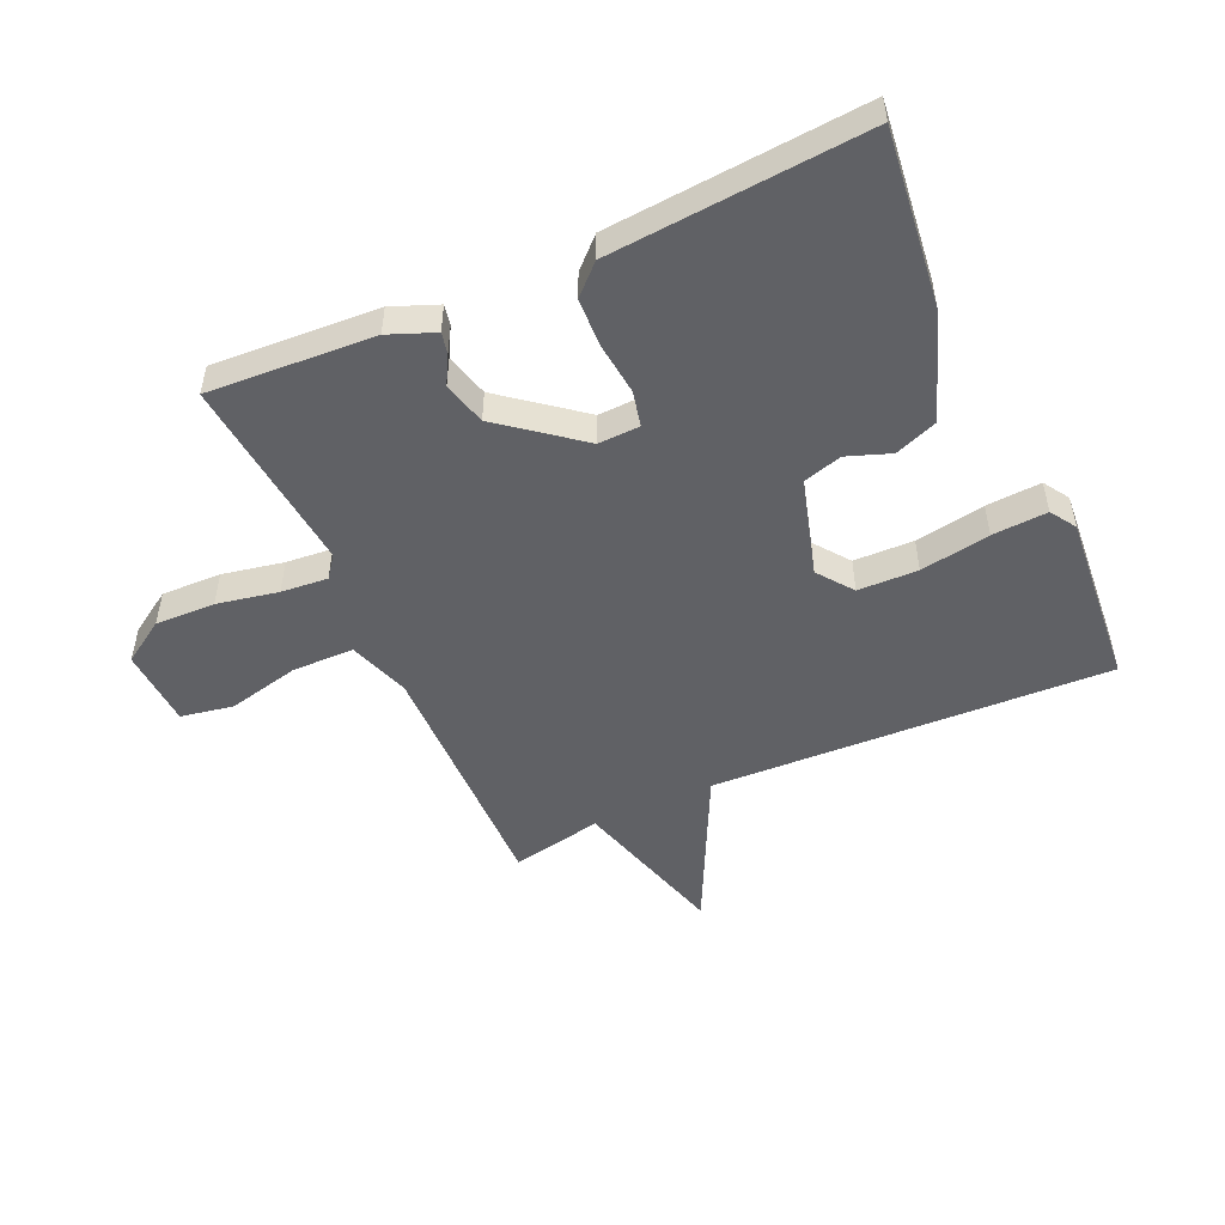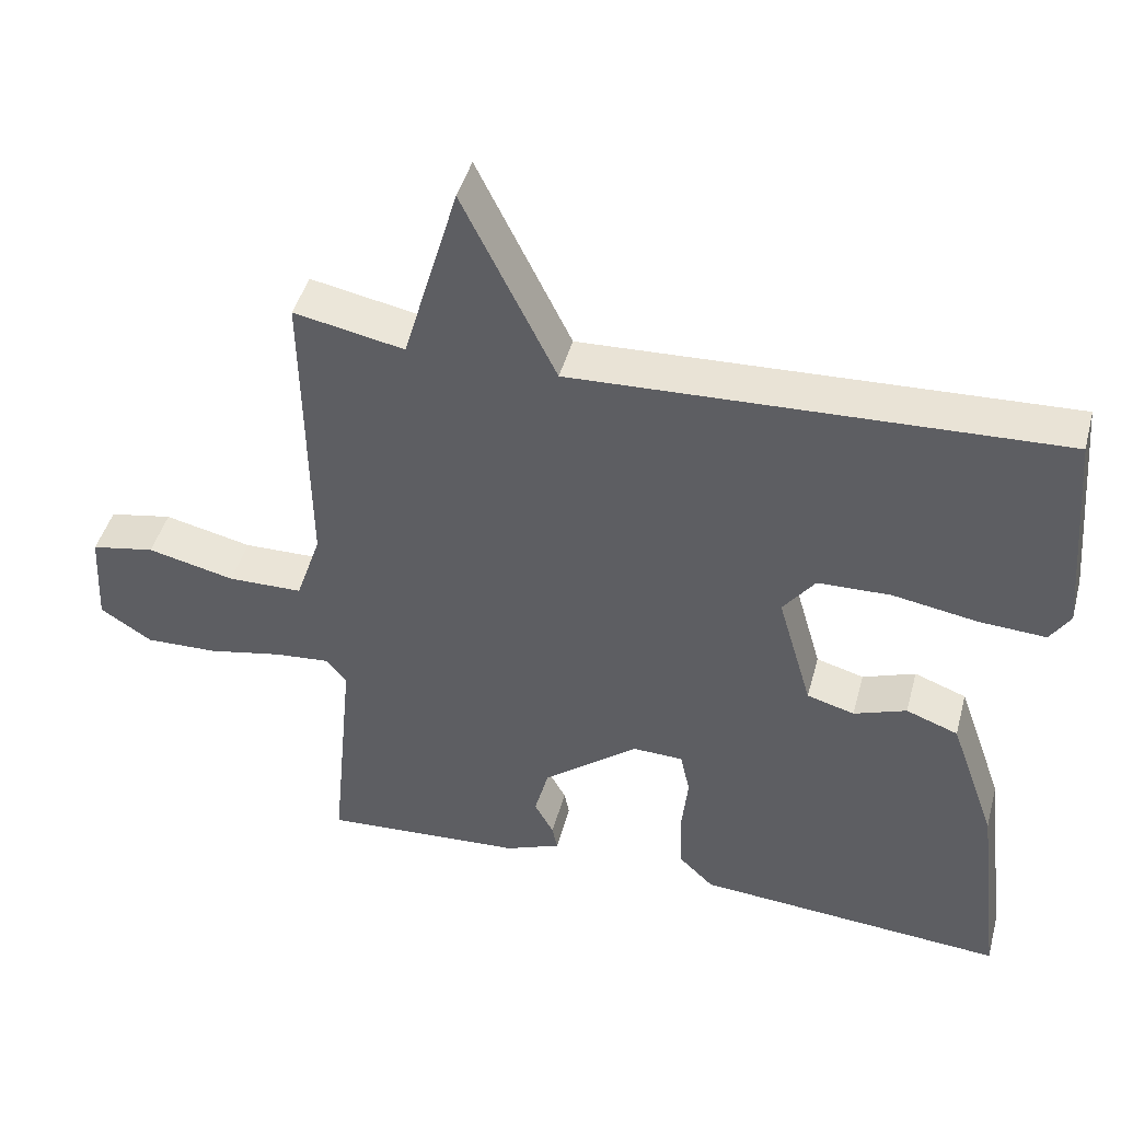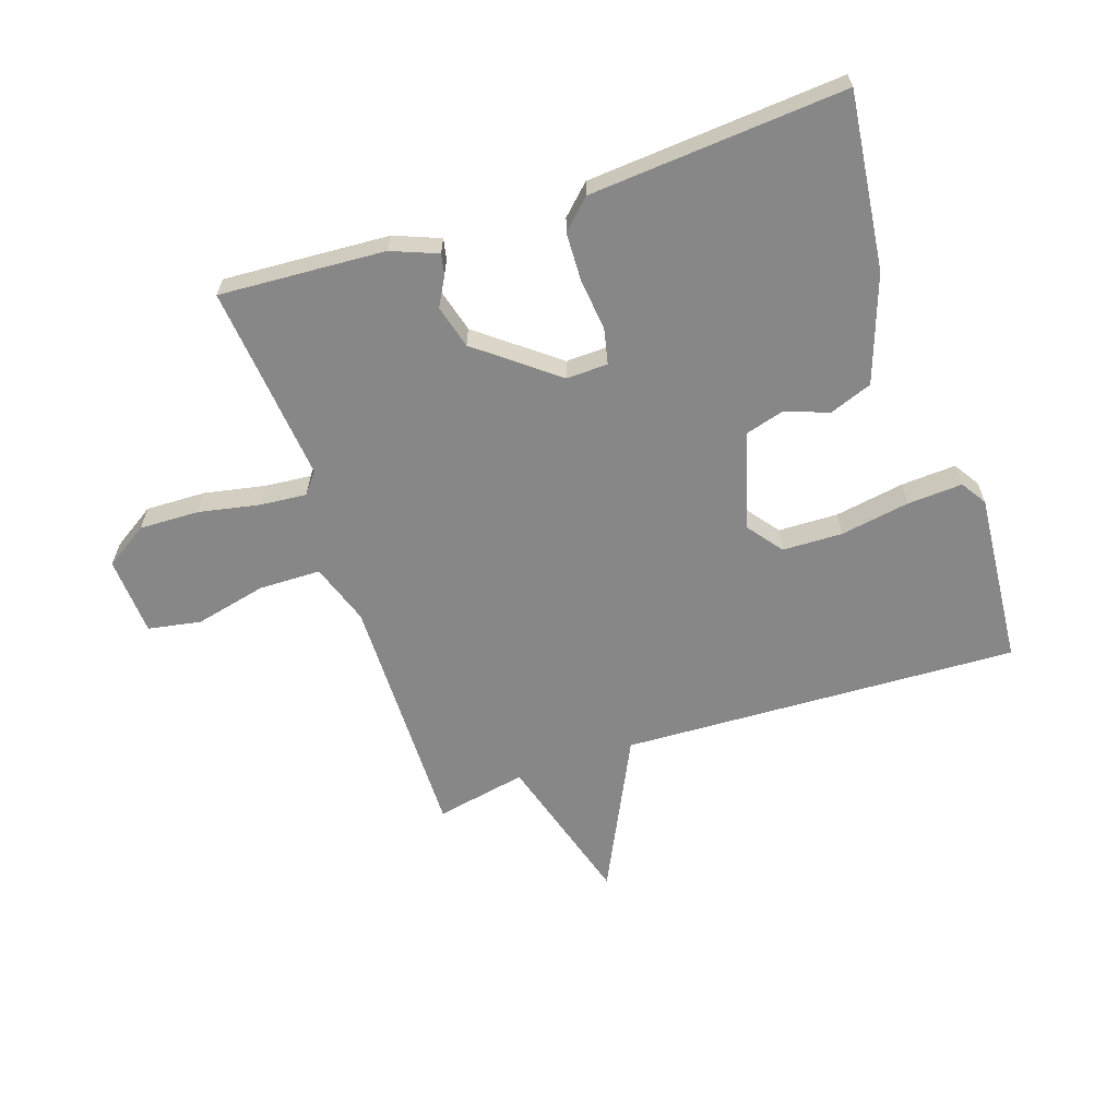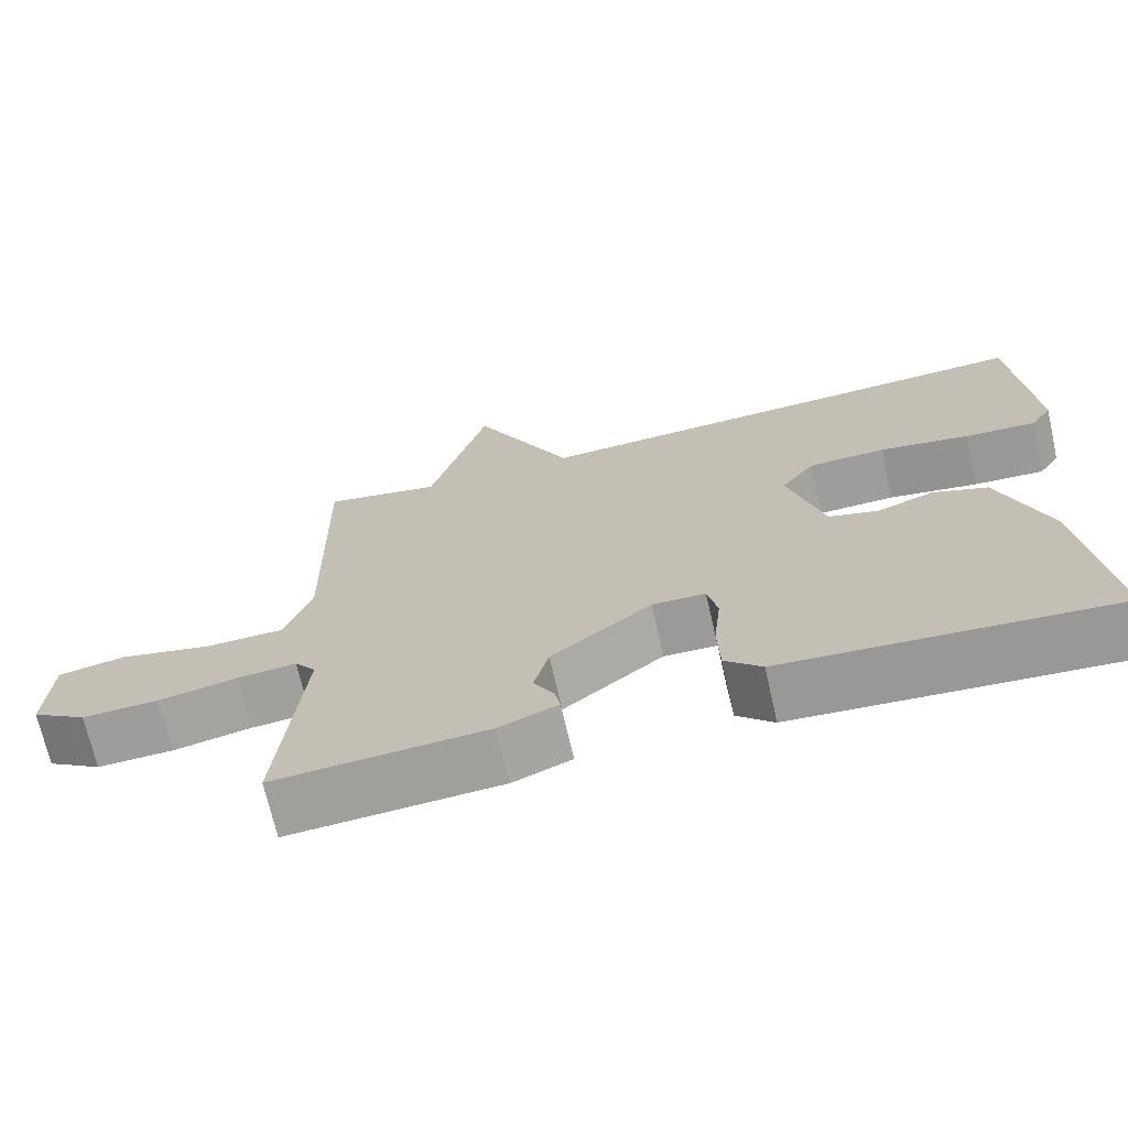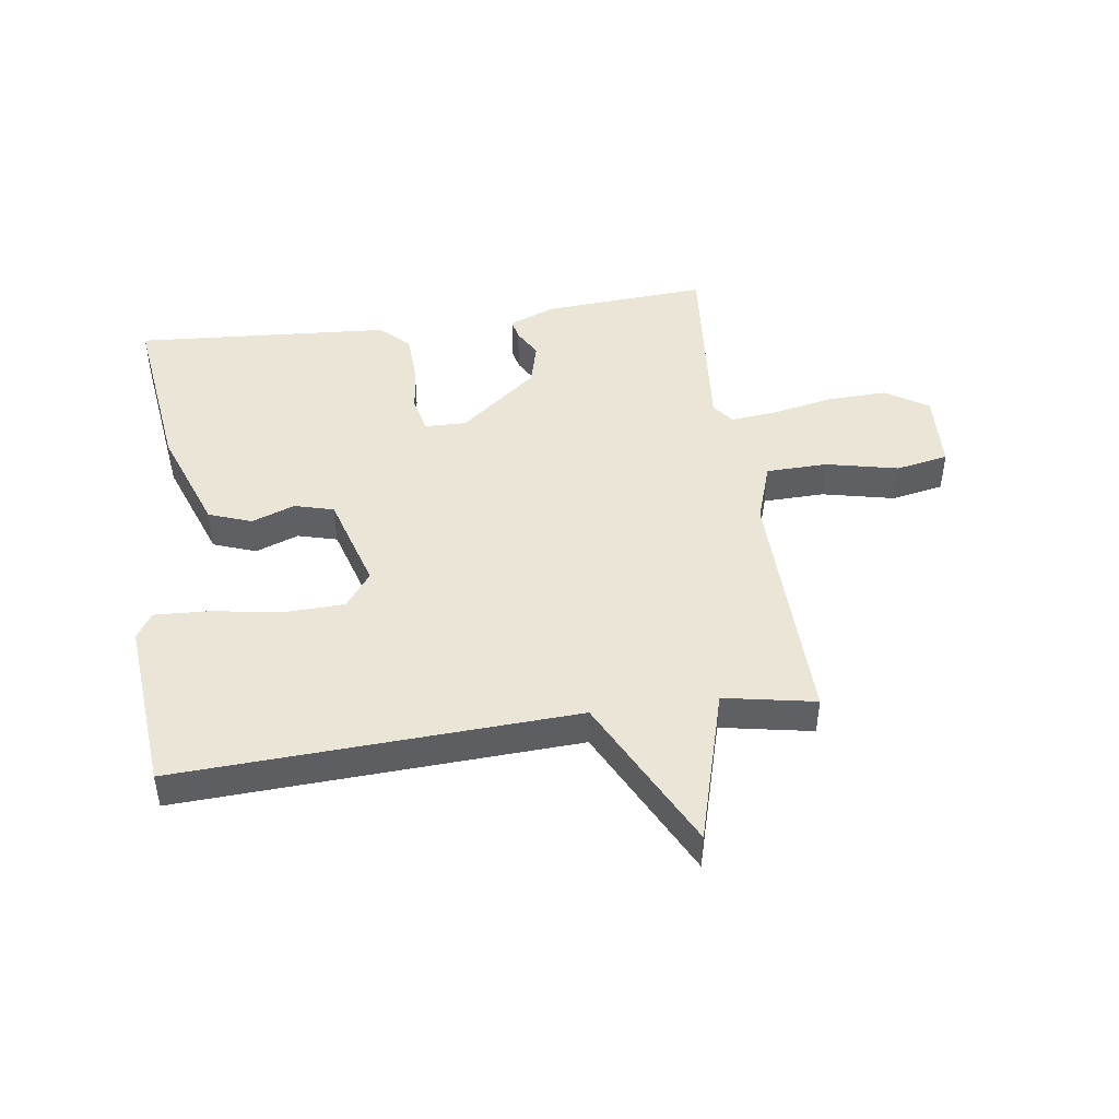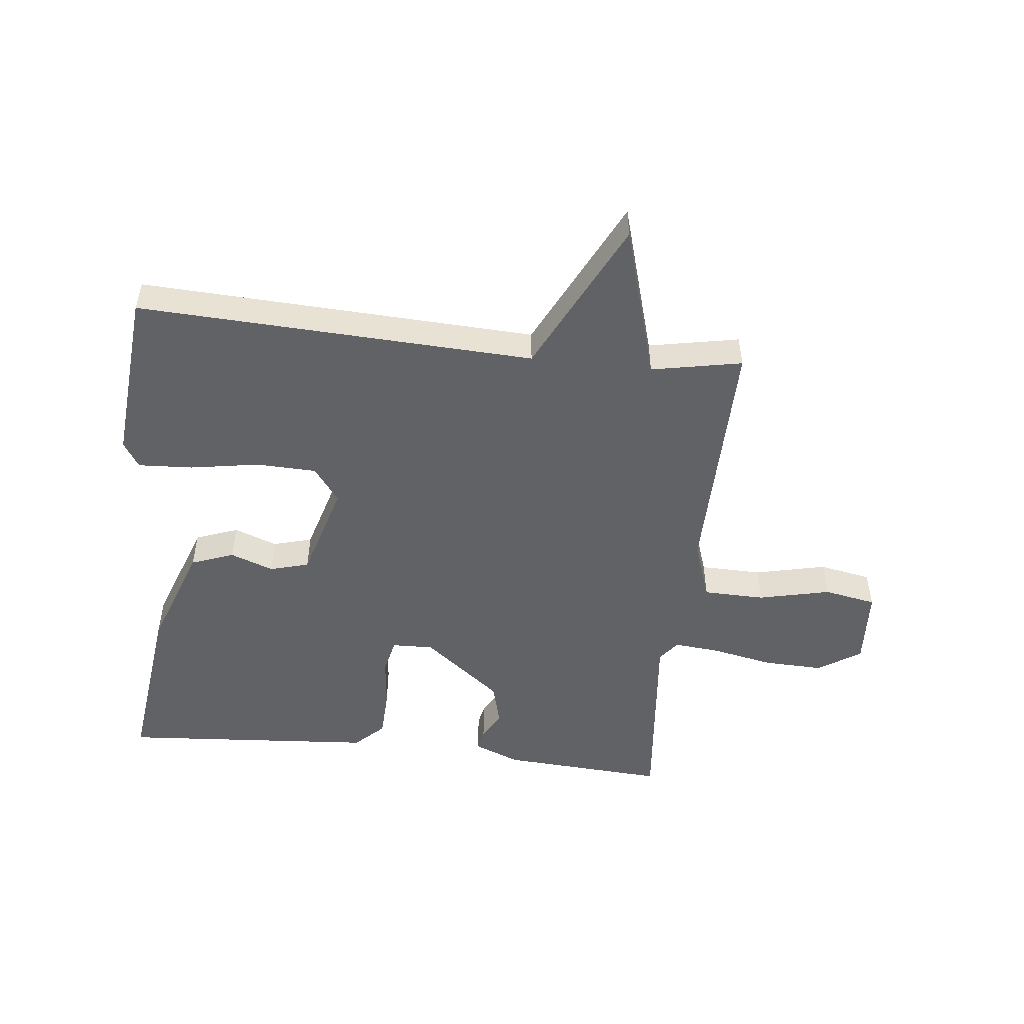
<metadata>
{"format":"obj","ext":"obj","renderer":"f3d","projection":"perspective","resolution":1024,"background":"white","views":[{"elev":-50.4,"azim":-155.6,"up":"+Y"},{"elev":44.7,"azim":-165.1,"up":"+Z"},{"elev":-62.4,"azim":-161.3,"up":"+Y"},{"elev":-70.1,"azim":-167.2,"up":"+Z"},{"elev":45.8,"azim":-8.3,"up":"+Y"},{"elev":-50.7,"azim":-6.3,"up":"+Y"}]}
</metadata>
<code>
v -0.5 0.07 -0.5
v -0.465 0.07 -0.213
v -0.403 0.07 -0.039
v -0.333 0.07 -0.013
v -0.262 0.07 -0.039
v -0.198 0.07 -0.021
v -0.152 0.07 0.138
v -0.195 0.07 0.195
v -0.293 0.07 0.198
v -0.407 0.07 0.179
v -0.497 0.07 0.174
v -0.524 0.07 0.216
v -0.5 0.07 0.5
v 0.151 0.07 0.471
v 0.277 0.07 0.725
v 0.351 0.07 0.471
v 0.5 0.07 0.5
v 0.494 0.07 0.092
v 0.528 0.07 -0.008
v 0.629 0.07 -0.01
v 0.747 0.07 0.017
v 0.833 0.07 0.001
v 0.84 0.07 -0.128
v 0.77 0.07 -0.173
v 0.672 0.07 -0.17
v 0.572 0.07 -0.15
v 0.496 0.07 -0.143
v 0.469 0.07 -0.178
v 0.5 0.07 -0.5
v 0.229 0.07 -0.483
v 0.154 0.07 -0.453
v 0.161 0.07 -0.419
v 0.187 0.07 -0.372
v 0.168 0.07 -0.301
v 0.04 0.07 -0.2
v -0.028 0.07 -0.202
v -0.041 0.07 -0.26
v -0.032 0.07 -0.344
v -0.035 0.07 -0.424
v -0.082 0.07 -0.469
v -0.5 0 -0.5
v -0.465 0 -0.213
v -0.403 0 -0.039
v -0.333 0 -0.013
v -0.262 0 -0.039
v -0.198 0 -0.021
v -0.152 0 0.138
v -0.195 0 0.195
v -0.293 0 0.198
v -0.407 0 0.179
v -0.497 0 0.174
v -0.524 0 0.216
v -0.5 0 0.5
v 0.151 0 0.471
v 0.277 0 0.725
v 0.351 0 0.471
v 0.5 0 0.5
v 0.494 0 0.092
v 0.528 0 -0.008
v 0.629 0 -0.01
v 0.747 0 0.017
v 0.833 0 0.001
v 0.84 0 -0.128
v 0.77 0 -0.173
v 0.672 0 -0.17
v 0.572 0 -0.15
v 0.496 0 -0.143
v 0.469 0 -0.178
v 0.5 0 -0.5
v 0.229 0 -0.483
v 0.154 0 -0.453
v 0.161 0 -0.419
v 0.187 0 -0.372
v 0.168 0 -0.301
v 0.04 0 -0.2
v -0.028 0 -0.202
v -0.041 0 -0.26
v -0.032 0 -0.344
v -0.035 0 -0.424
v -0.082 0 -0.469
f 3 4 5
f 2 3 5
f 1 2 5
f 40 1 5
f 39 40 5
f 38 39 5
f 37 38 5
f 36 37 5 6
f 35 36 6 7
f 34 35 7
f 31 32 33
f 30 31 33
f 29 30 33
f 28 29 33
f 27 28 33 34
f 24 25 26
f 23 24 26
f 22 23 26
f 21 22 26
f 20 21 26
f 19 20 26 27
f 27 34 7
f 19 27 7
f 18 19 7
f 14 15 16
f 12 13 14
f 11 12 14
f 10 11 14
f 9 10 14
f 8 9 14 16
f 16 17 18
f 8 16 18
f 7 8 18
f 45 44 43
f 45 43 42
f 45 42 41
f 45 41 80
f 45 80 79
f 45 79 78
f 45 78 77
f 46 45 77 76
f 47 46 76 75
f 47 75 74
f 73 72 71
f 73 71 70
f 73 70 69
f 73 69 68
f 74 73 68 67
f 66 65 64
f 66 64 63
f 66 63 62
f 66 62 61
f 66 61 60
f 67 66 60 59
f 47 74 67
f 47 67 59
f 47 59 58
f 56 55 54
f 54 53 52
f 54 52 51
f 54 51 50
f 54 50 49
f 56 54 49 48
f 58 57 56
f 58 56 48
f 58 48 47
f 1 41 42 2
f 2 42 43 3
f 3 43 44 4
f 4 44 45 5
f 5 45 46 6
f 6 46 47 7
f 7 47 48 8
f 8 48 49 9
f 9 49 50 10
f 10 50 51 11
f 11 51 52 12
f 12 52 53 13
f 13 53 54 14
f 14 54 55 15
f 15 55 56 16
f 16 56 57 17
f 17 57 58 18
f 18 58 59 19
f 19 59 60 20
f 20 60 61 21
f 21 61 62 22
f 22 62 63 23
f 23 63 64 24
f 24 64 65 25
f 25 65 66 26
f 26 66 67 27
f 27 67 68 28
f 28 68 69 29
f 29 69 70 30
f 30 70 71 31
f 31 71 72 32
f 32 72 73 33
f 33 73 74 34
f 34 74 75 35
f 35 75 76 36
f 36 76 77 37
f 37 77 78 38
f 38 78 79 39
f 39 79 80 40
f 40 80 41 1

</code>
